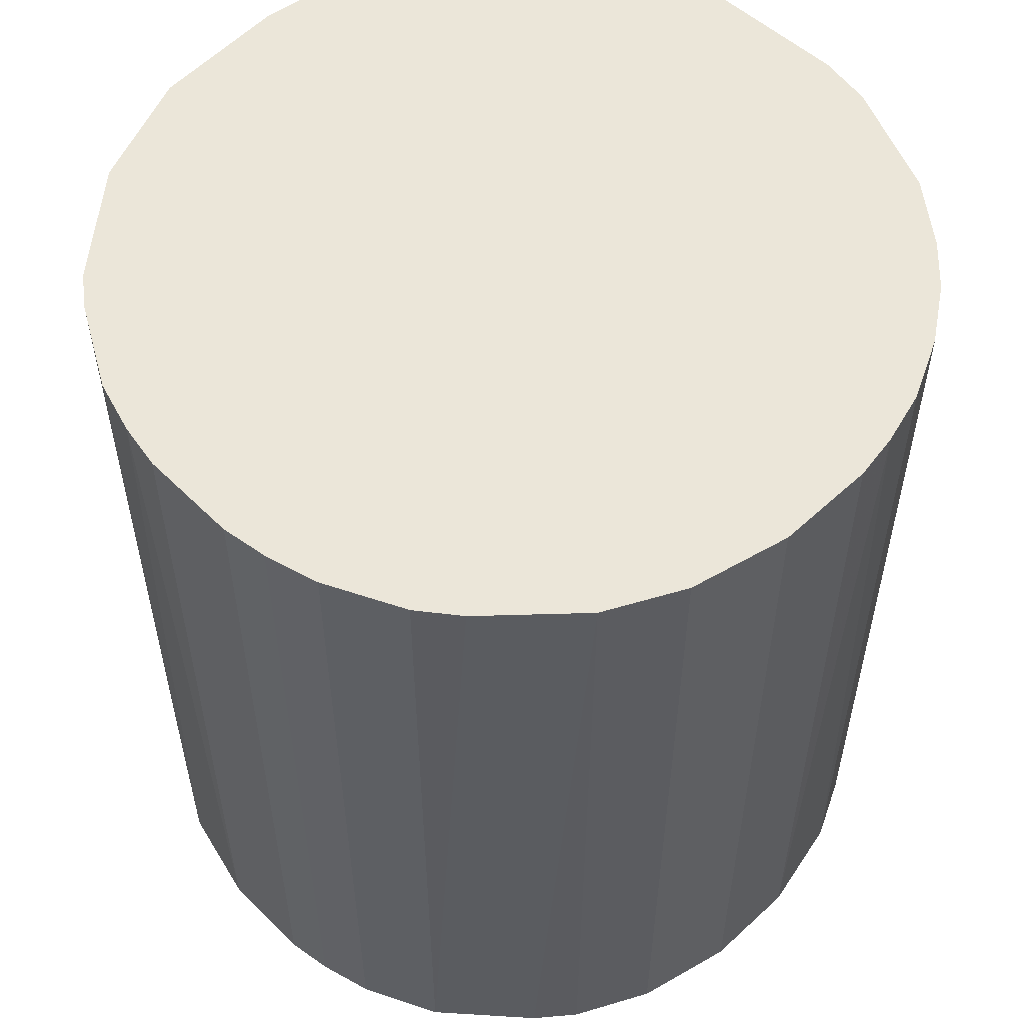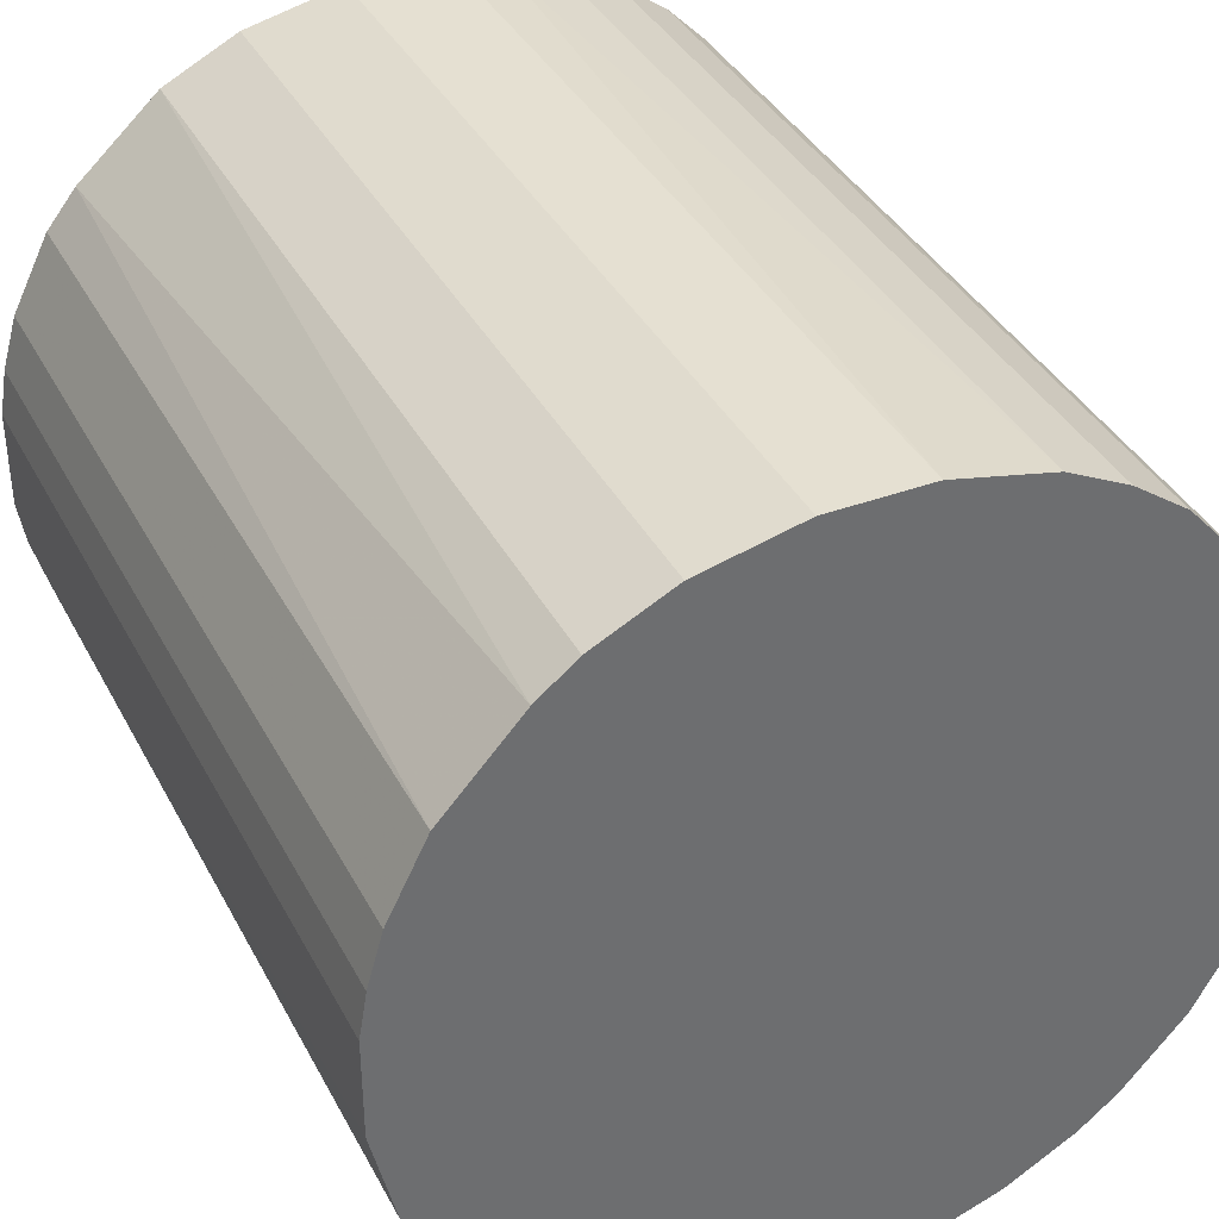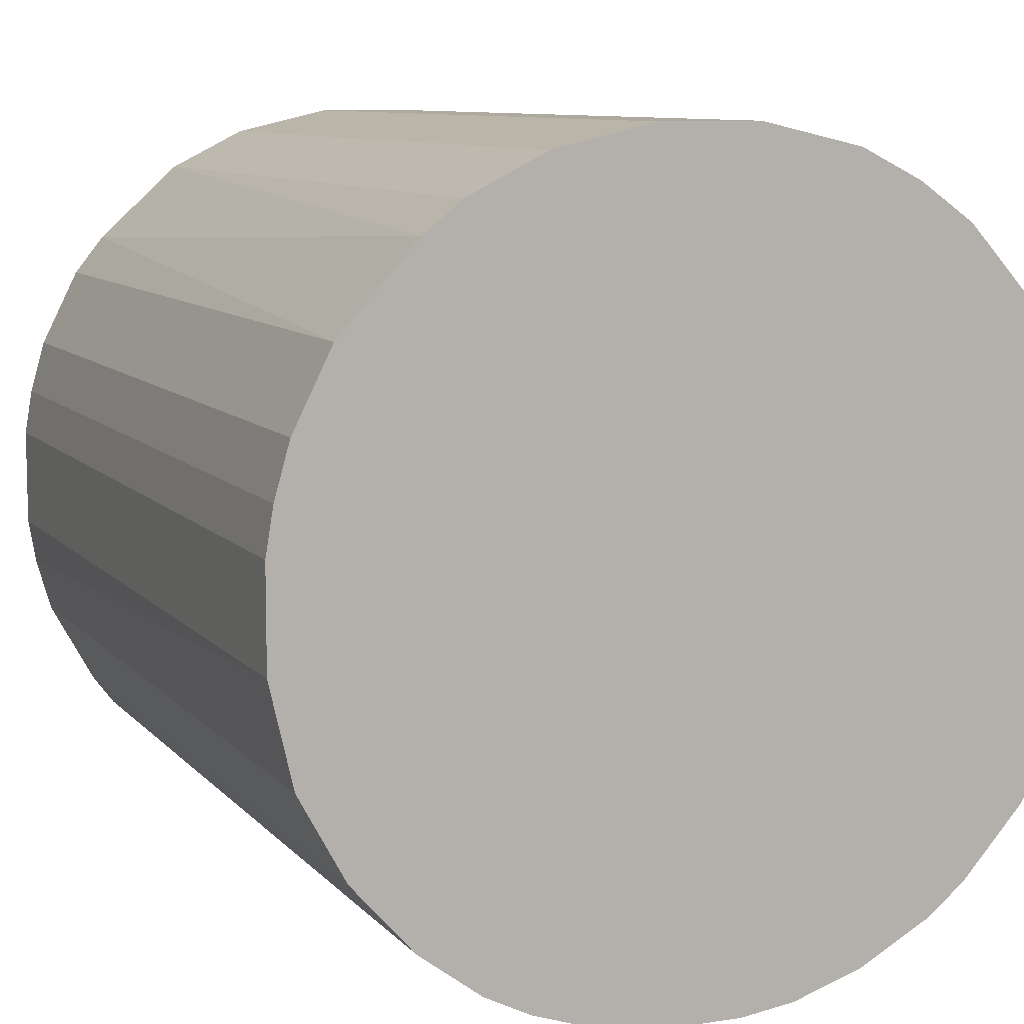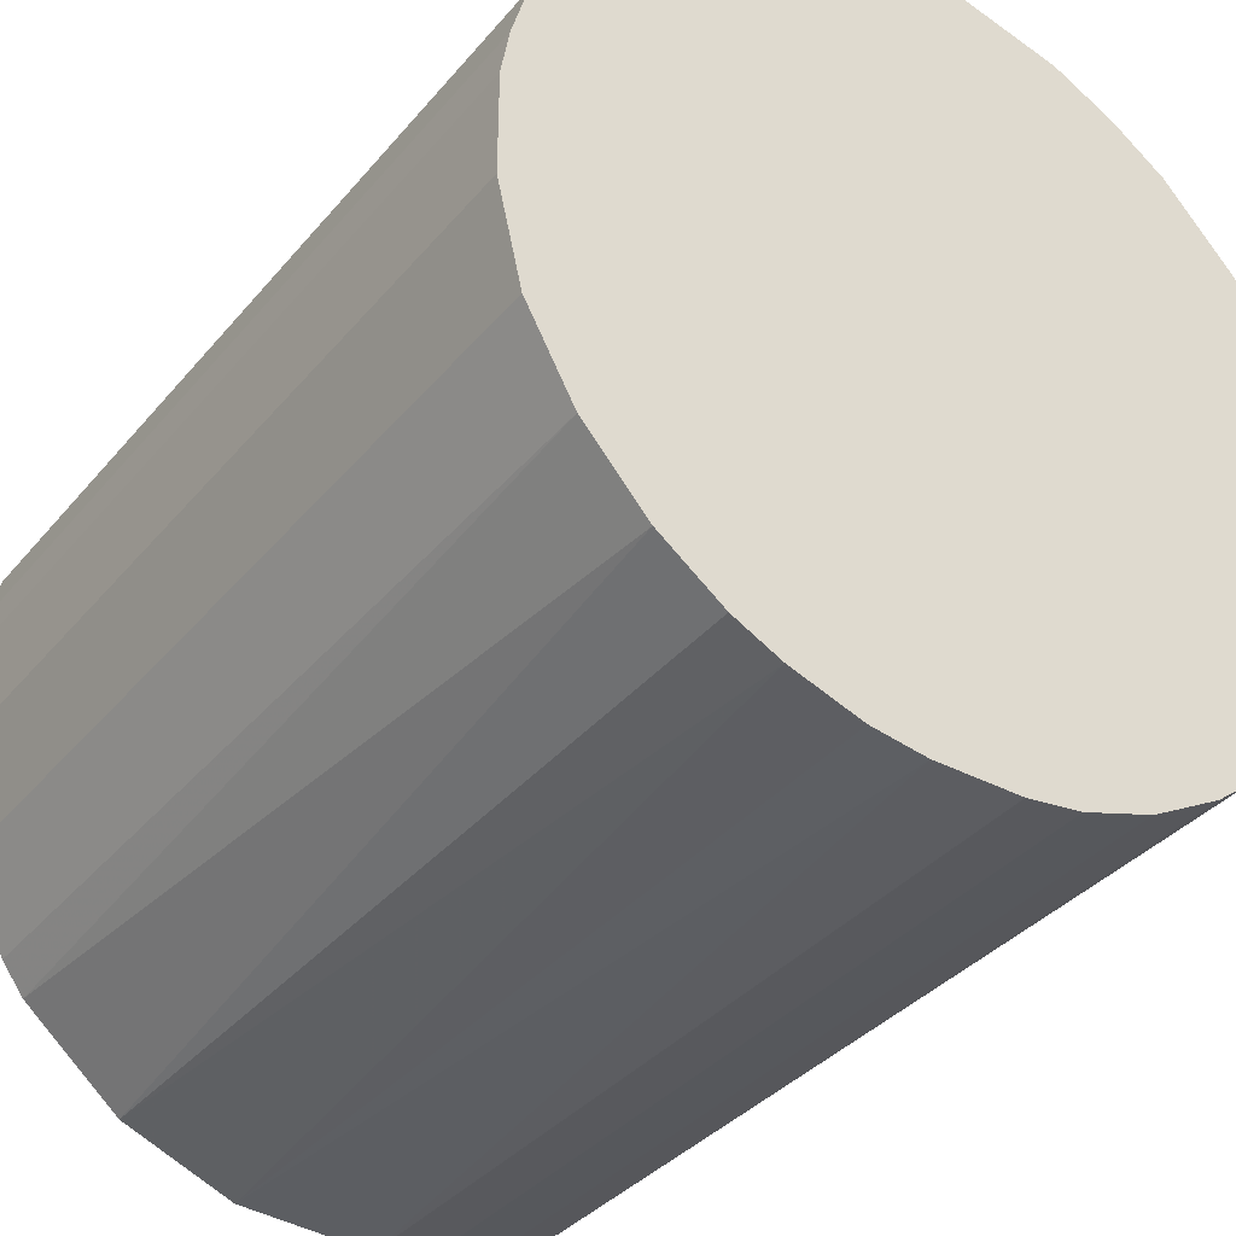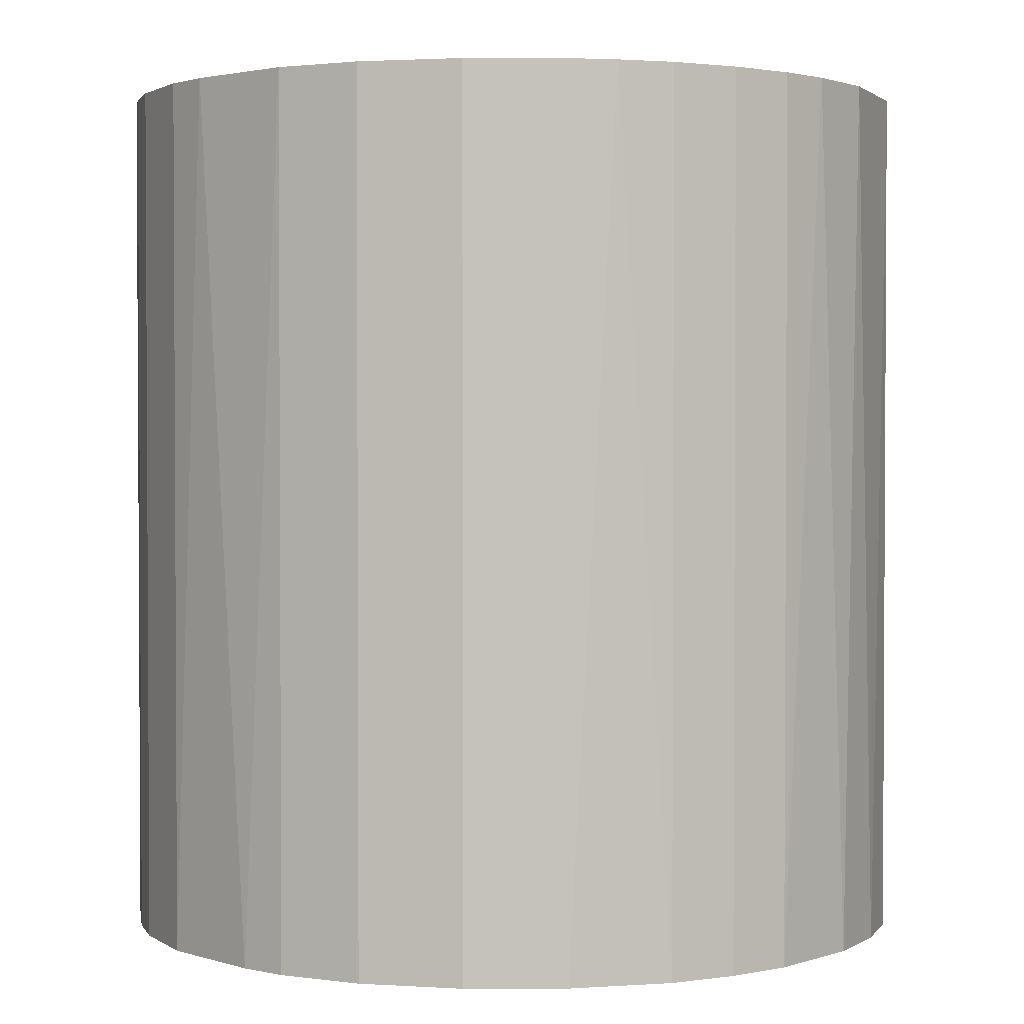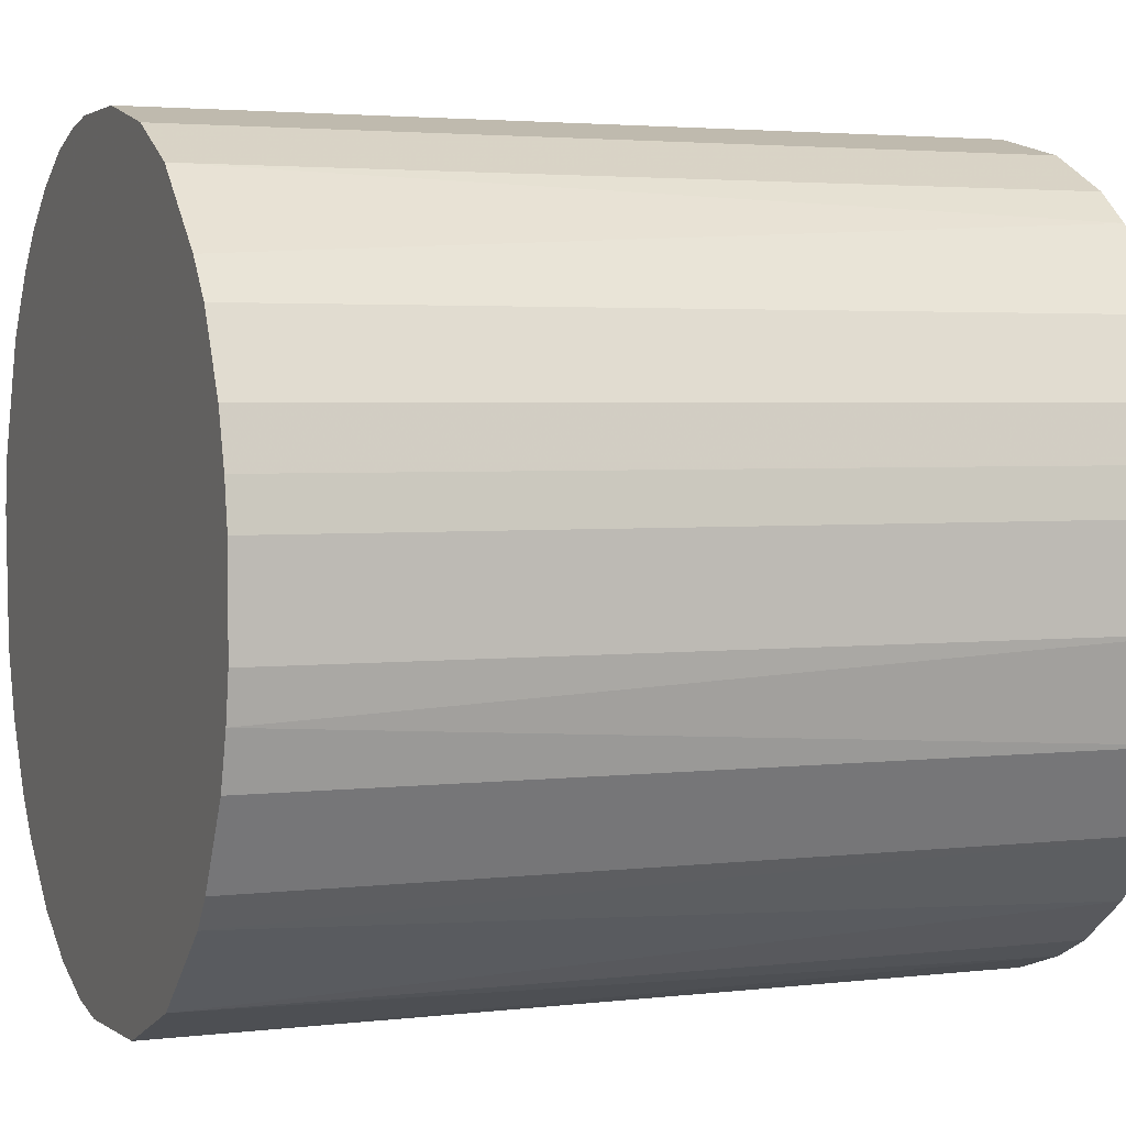
<metadata>
{"format":"obj","ext":"obj","renderer":"f3d","projection":"perspective","resolution":1024,"background":"white","views":[{"elev":55.8,"azim":136.0,"up":"+Z"},{"elev":37.7,"azim":154.8,"up":"+Y"},{"elev":9.1,"azim":157.2,"up":"+Y"},{"elev":-36.4,"azim":145.5,"up":"+Y"},{"elev":1.9,"azim":179.5,"up":"+Z"},{"elev":3.1,"azim":67.7,"up":"+Y"}]}
</metadata>
<code>
o convex_0
v 0.003598 0.02921 0.03173
v -0.003079 -0.02924 -0.03173
v -0.006975 -0.02868 -0.03173
v 0.003598 0.02921 -0.03173
v 0.02865 -0.006975 0.03173
v -0.02868 -0.006975 0.03173
v -0.02701 0.01195 -0.03173
v 0.02865 0.006939 -0.03173
v -0.003079 -0.02924 0.03173
v 0.01974 -0.022 -0.03173
v -0.01922 0.02252 0.03173
v 0.02252 0.01918 0.03173
v -0.02423 -0.01699 -0.03173
v 0.01529 -0.02534 0.03173
v -0.01699 -0.02423 0.03173
v -0.01087 0.02754 -0.03173
v 0.0164 0.02474 -0.03173
v -0.02868 0.006934 0.03173
v -0.02924 -0.003073 -0.03173
v 0.02754 -0.01087 -0.03173
v 0.006939 -0.02868 -0.03173
v 0.02865 0.006939 0.03173
v 0.0242 -0.01699 0.03173
v -0.006975 0.02865 0.03173
v 0.02475 0.0164 -0.03173
v 0.01084 0.02754 0.03173
v -0.01922 0.02252 -0.03173
v -0.02423 -0.01699 0.03173
v -0.01699 -0.02423 -0.03173
v -0.02534 0.01529 0.03173
v 0.02921 -0.003634 -0.03173
v 0.006939 -0.02868 0.03173
v -0.01198 -0.02701 0.03173
v -0.02701 -0.01198 -0.03173
v -0.003634 0.02921 -0.03173
v 0.02754 0.01083 0.03173
v 0.01195 -0.02701 -0.03173
v -0.02868 0.006934 -0.03173
v -0.01532 0.02531 0.03173
v 0.0164 0.02474 0.03173
v 0.02921 0.003598 0.03173
v -0.02423 0.01696 -0.03173
v -0.02924 0.003043 0.03173
v 0.01084 0.02754 -0.03173
v 0.0242 -0.01699 -0.03173
v -0.01978 -0.02201 -0.03173
v 0.02252 -0.01922 0.03173
v 0.003043 -0.02924 -0.03173
v 0.01918 0.02252 -0.03173
v 0.02754 -0.01087 0.03173
v -0.01198 -0.02701 -0.03173
v -0.02701 -0.01198 0.03173
v -0.02201 -0.01977 0.03173
v 0.02754 0.01083 -0.03173
v -0.02201 0.01974 0.03173
v 0.02475 0.0164 0.03173
v 0.02921 0.003598 -0.03173
v 0.02921 -0.003634 0.03173
v -0.003634 0.02921 0.03173
v -0.01087 0.02754 0.03173
v 0.01529 -0.02534 -0.03173
v -0.02868 -0.006975 -0.03173
v -0.006975 -0.02868 0.03173
v -0.01532 0.02531 -0.03173
f 27 39 64
f 2 3 4
f 5 1 6
f 4 3 7
f 2 4 8
f 3 2 9
f 5 6 9
f 2 8 10
f 6 1 11
f 1 5 12
f 7 3 13
f 5 9 14
f 9 6 15
f 4 7 16
f 8 4 17
f 6 11 18
f 7 13 19
f 10 8 20
f 2 10 21
f 12 5 22
f 5 14 23
f 11 1 24
f 8 17 25
f 4 1 26
f 1 12 26
f 16 7 27
f 15 6 28
f 13 3 29
f 7 18 30
f 18 11 30
f 5 20 31
f 20 8 31
f 14 9 32
f 9 15 33
f 15 29 33
f 19 13 34
f 13 28 34
f 1 4 35
f 4 16 35
f 16 24 35
f 22 8 36
f 12 22 36
f 21 10 37
f 14 32 37
f 32 21 37
f 18 7 38
f 7 19 38
f 11 24 39
f 27 11 39
f 26 12 40
f 17 26 40
f 22 5 41
f 8 22 41
f 27 7 42
f 7 30 42
f 6 18 43
f 19 6 43
f 18 38 43
f 38 19 43
f 17 4 44
f 4 26 44
f 26 17 44
f 10 20 45
f 20 23 45
f 13 29 46
f 29 15 46
f 14 10 47
f 23 14 47
f 10 45 47
f 45 23 47
f 9 2 48
f 2 21 48
f 32 9 48
f 21 32 48
f 25 17 49
f 12 25 49
f 40 12 49
f 17 40 49
f 20 5 50
f 5 23 50
f 23 20 50
f 29 3 51
f 3 33 51
f 33 29 51
f 28 6 52
f 6 34 52
f 34 28 52
f 28 13 53
f 15 28 53
f 13 46 53
f 46 15 53
f 8 25 54
f 36 8 54
f 25 36 54
f 11 27 55
f 30 11 55
f 27 42 55
f 42 30 55
f 25 12 56
f 12 36 56
f 36 25 56
f 31 8 57
f 8 41 57
f 41 31 57
f 5 31 58
f 41 5 58
f 31 41 58
f 24 1 59
f 1 35 59
f 35 24 59
f 24 16 60
f 39 24 60
f 16 39 60
f 10 14 61
f 37 10 61
f 14 37 61
f 6 19 62
f 34 6 62
f 19 34 62
f 3 9 63
f 33 3 63
f 9 33 63
f 16 27 64
f 39 16 64

</code>
